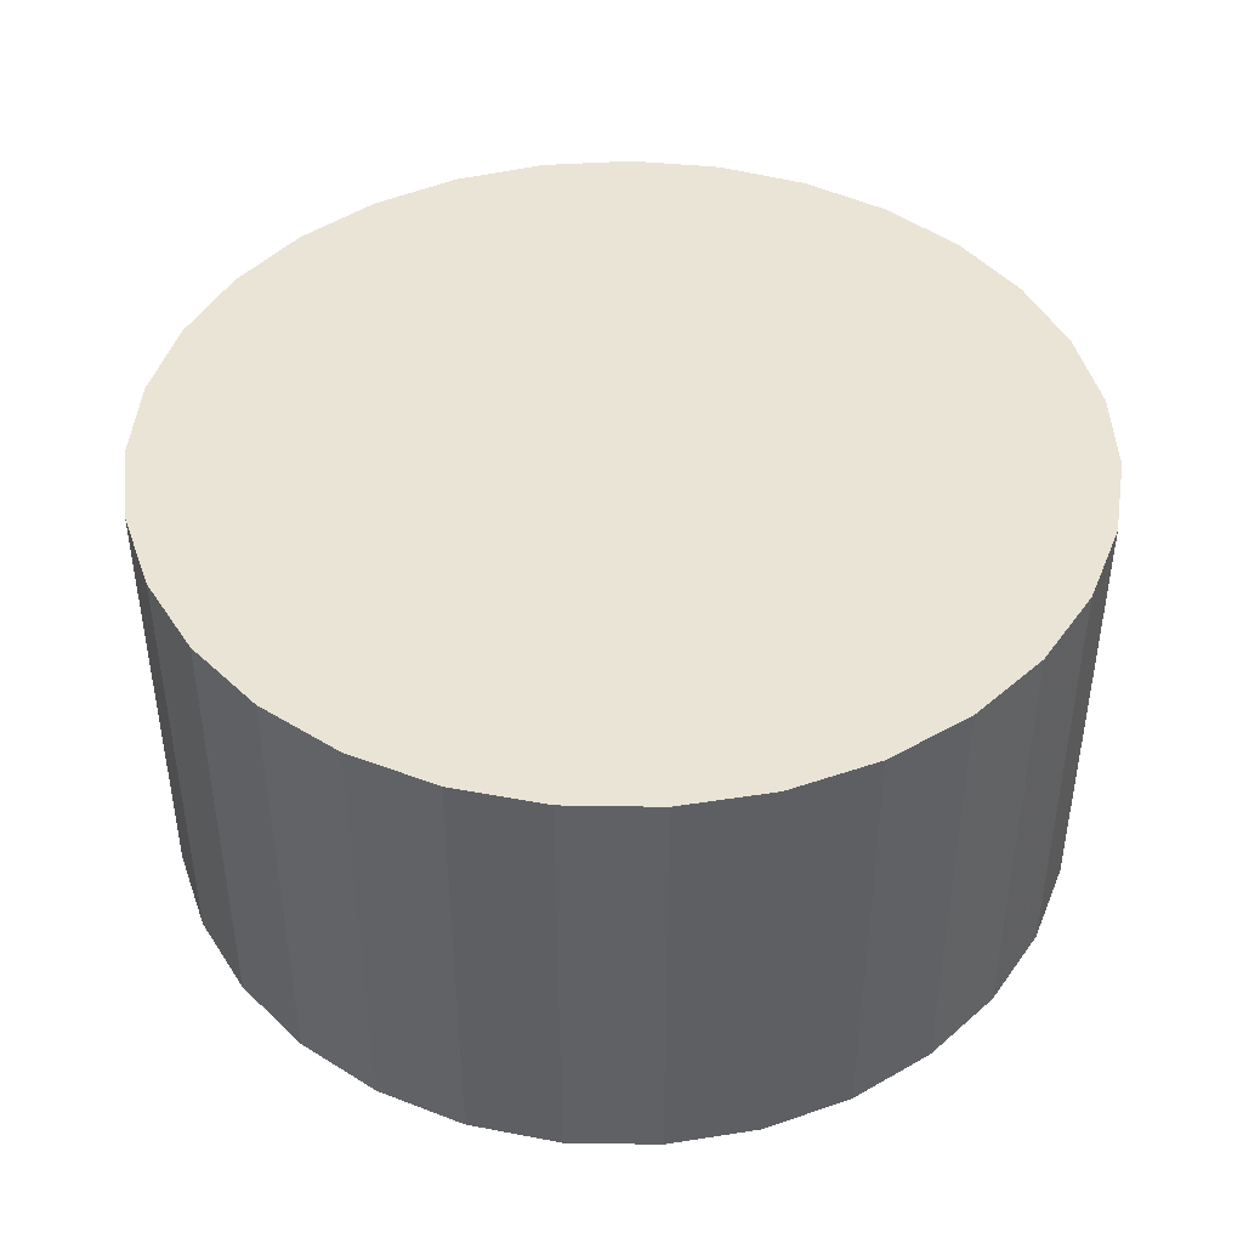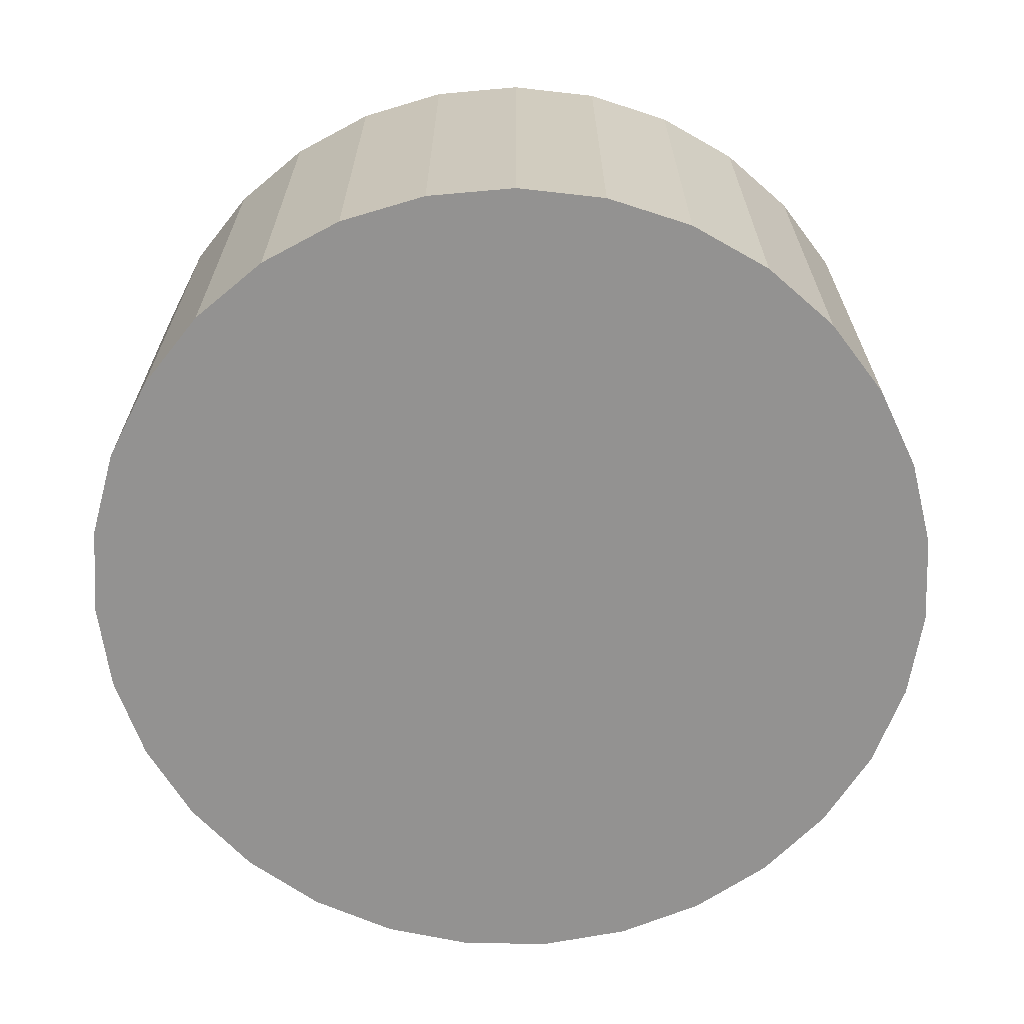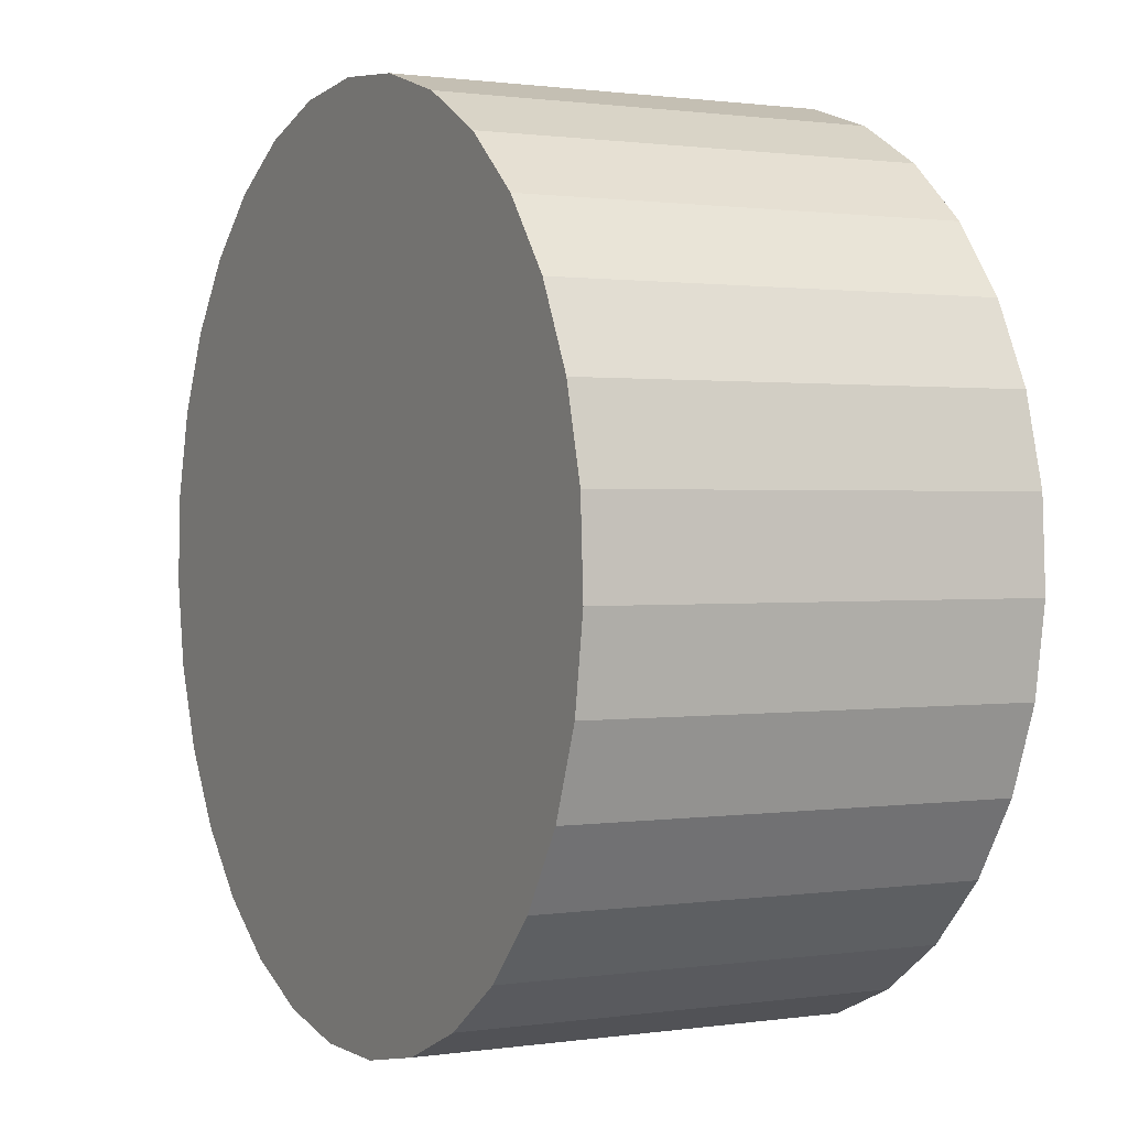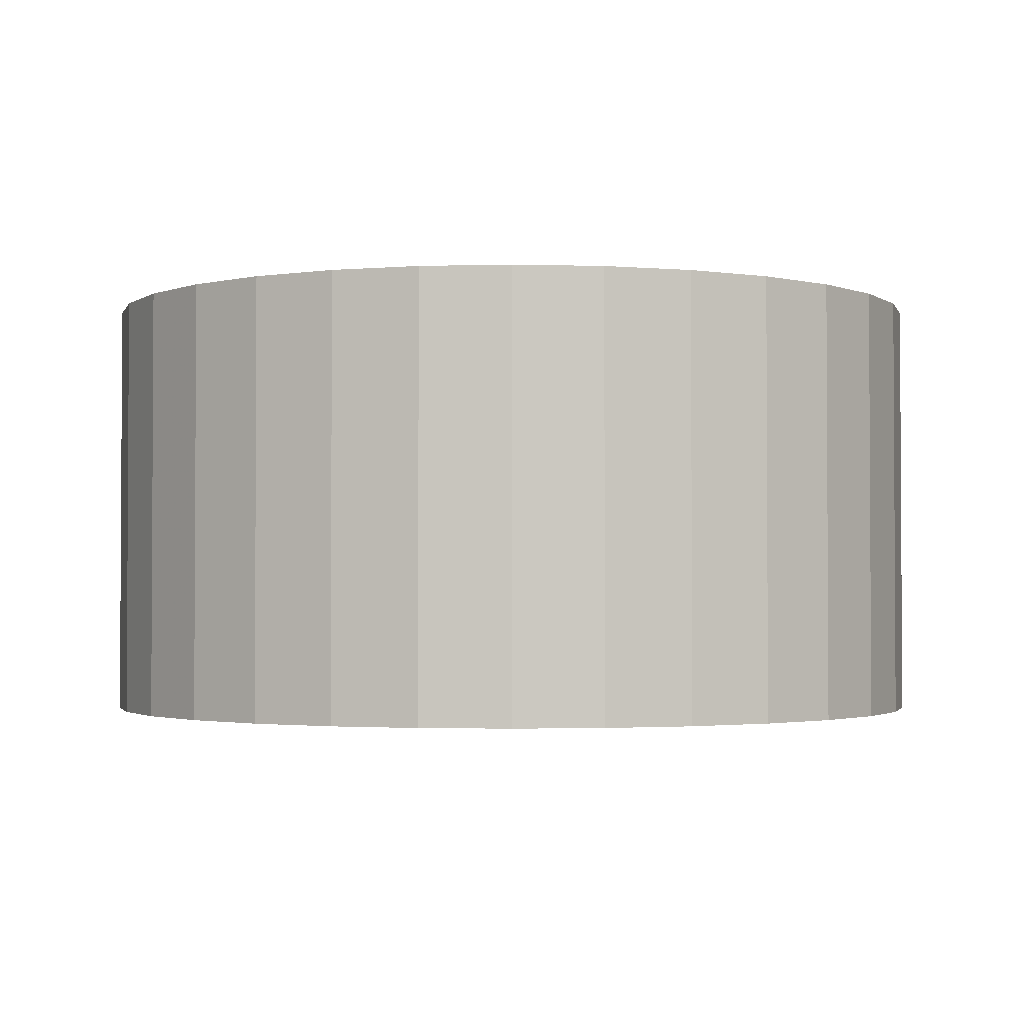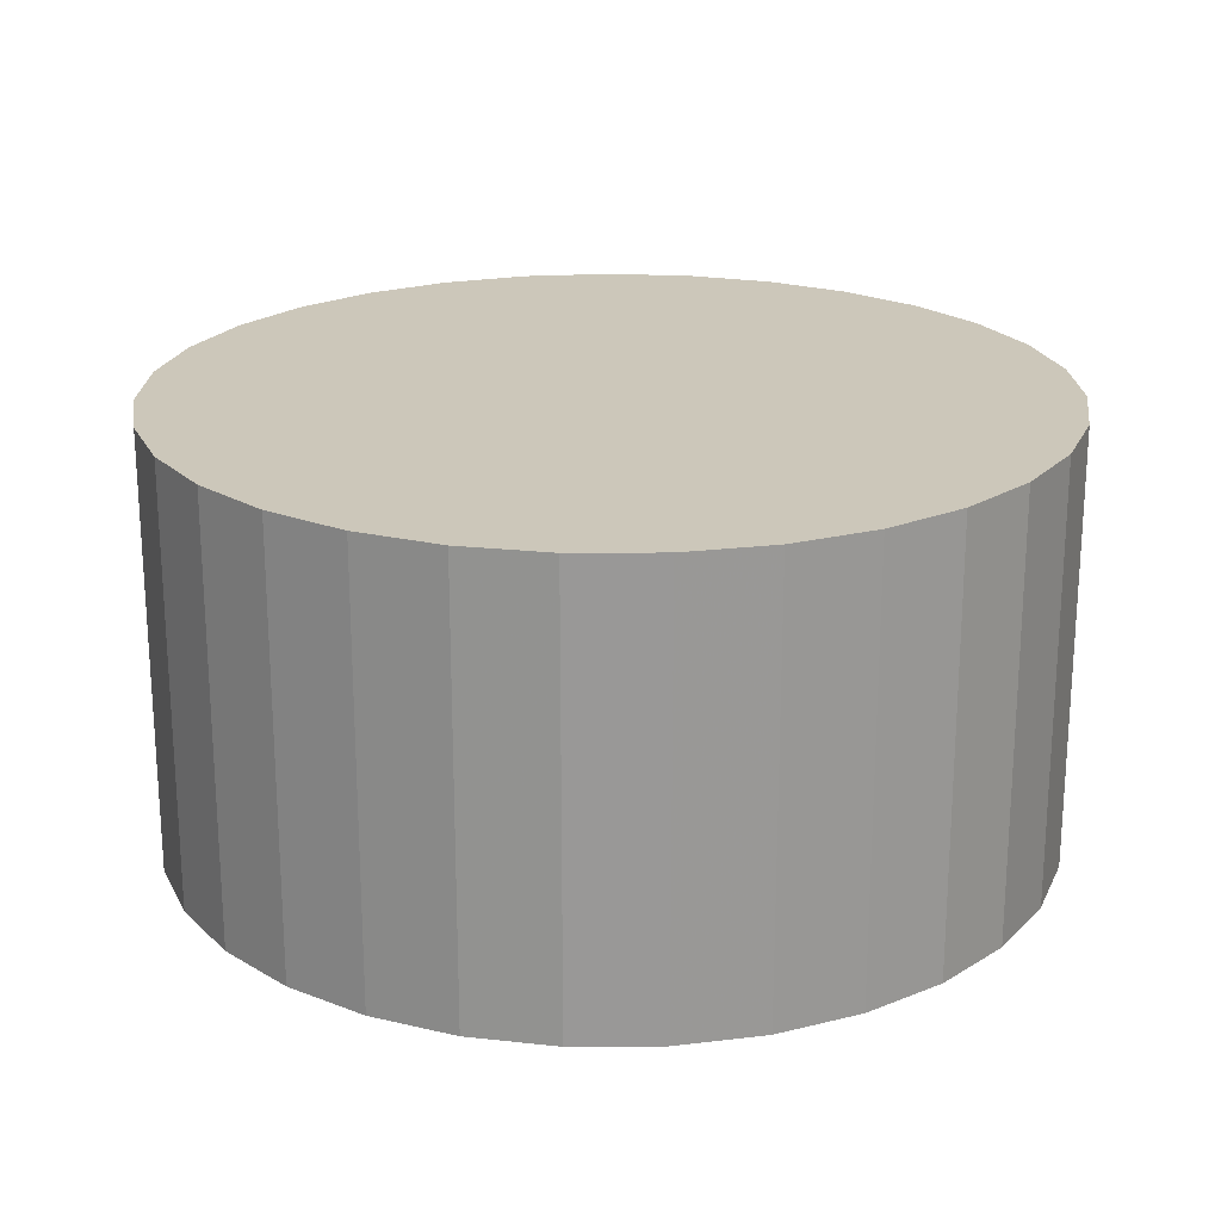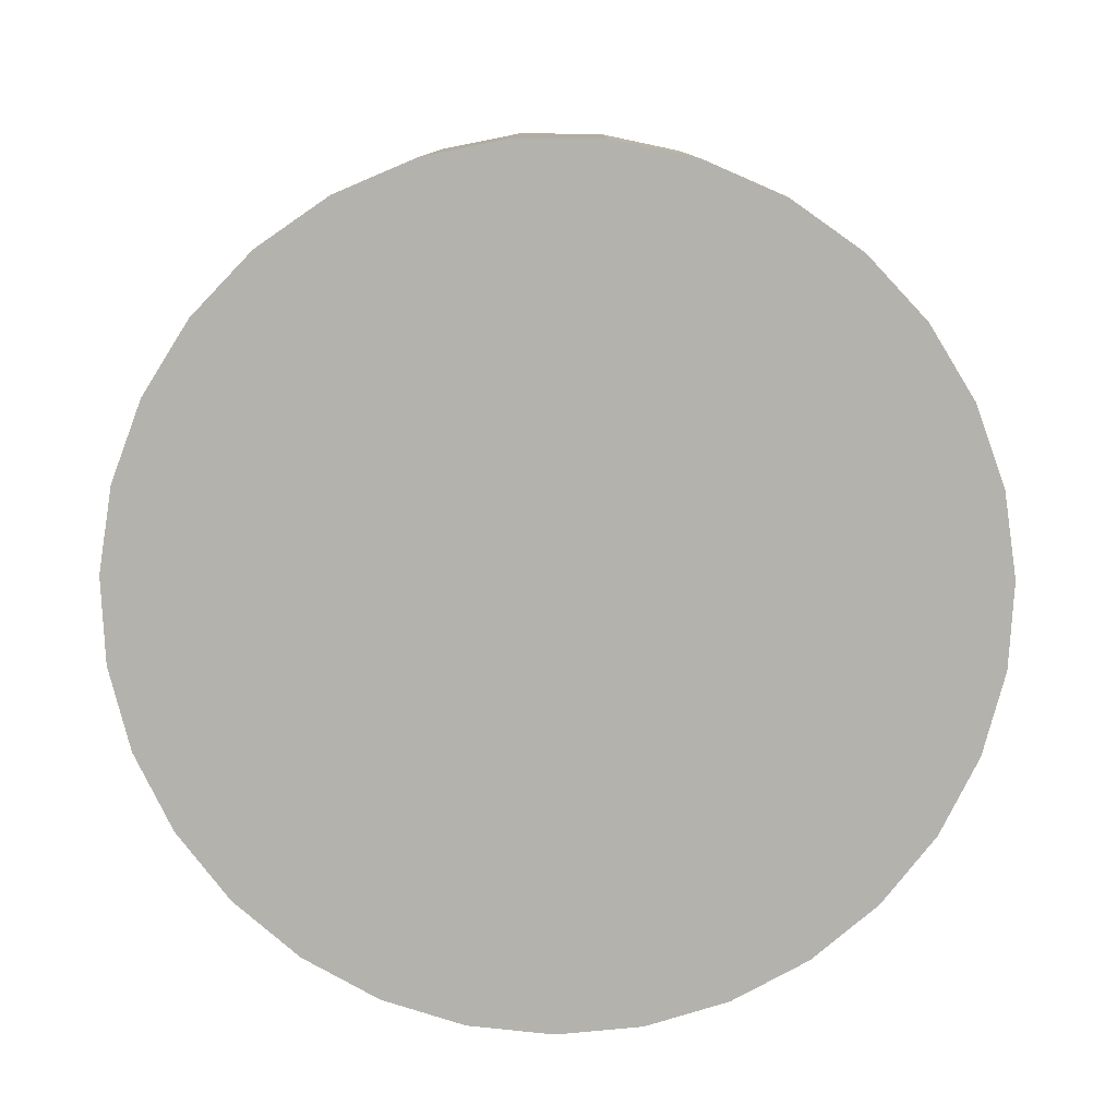
<metadata>
{"format":"obj","ext":"obj","renderer":"f3d","projection":"perspective","resolution":1024,"background":"white","views":[{"elev":43.6,"azim":65.0,"up":"+Y"},{"elev":-66.5,"azim":-105.2,"up":"+Y"},{"elev":1.0,"azim":61.7,"up":"+Z"},{"elev":-2.0,"azim":-116.2,"up":"+Y"},{"elev":21.4,"azim":144.6,"up":"+Y"},{"elev":-79.5,"azim":-64.2,"up":"+Y"}]}
</metadata>
<code>
v 0 -3.5 -3
v 0 3.5 -3
v -0 -3.5 4
v -0 3.5 4
v -6.564 -3.5 -0.5689
v -6.564 3.5 -0.5689
v 2.096 -3.5 -9.679
v 2.096 3.5 -9.679
v 6.919 -3.5 -1.94
v 6.919 3.5 -1.94
v 0.7082 -3.5 -9.964
v 0.7082 3.5 -9.964
v -6.777 -3.5 -4.755
v -6.777 3.5 -4.755
v -2.76 -3.5 3.433
v -2.76 3.5 3.433
v 5.074 -3.5 1.823
v 5.074 3.5 1.823
v 6.285 -3.5 -6.083
v 6.285 3.5 -6.083
v -5.941 -3.5 0.7027
v -5.941 3.5 0.7027
v -1.409 -3.5 3.857
v -1.409 3.5 3.857
v -4.56 -3.5 -8.311
v -4.56 3.5 -8.311
v 5.535 -3.5 -7.285
v 5.535 3.5 -7.285
v -3.397 -3.5 -9.12
v -3.397 3.5 -9.12
v 6.991 -3.5 -3.355
v 6.991 3.5 -3.355
v -3.999 -3.5 2.745
v -3.999 3.5 2.745
v 3.999 -3.5 2.745
v 3.999 3.5 2.745
v -6.991 -3.5 -3.355
v -6.991 3.5 -3.355
v 3.397 -3.5 -9.12
v 3.397 3.5 -9.12
v -5.535 -3.5 -7.285
v -5.535 3.5 -7.285
v 4.56 -3.5 -8.311
v 4.56 3.5 -8.311
v 1.409 -3.5 3.857
v 1.409 3.5 3.857
v 5.941 -3.5 0.7027
v 5.941 3.5 0.7027
v -6.285 -3.5 -6.083
v -6.285 3.5 -6.083
v -5.074 -3.5 1.823
v -5.074 3.5 1.823
v 2.76 -3.5 3.433
v 2.76 3.5 3.433
v 6.777 -3.5 -4.755
v 6.777 3.5 -4.755
v -0.7082 -3.5 -9.964
v -0.7082 3.5 -9.964
v -6.919 -3.5 -1.94
v -6.919 3.5 -1.94
v -2.096 -3.5 -9.679
v -2.096 3.5 -9.679
v 6.564 -3.5 -0.5689
v 6.564 3.5 -0.5689
f 1 45 53
f 1 53 35
f 1 35 17
f 1 17 47
f 1 47 63
f 1 63 9
f 1 9 31
f 1 31 55
f 1 55 19
f 1 19 27
f 1 27 43
f 1 43 39
f 1 39 7
f 1 7 11
f 1 11 57
f 1 57 61
f 1 61 29
f 1 29 25
f 1 25 41
f 1 41 49
f 1 49 13
f 1 13 37
f 1 37 59
f 1 59 5
f 1 5 21
f 1 21 51
f 1 51 33
f 1 33 15
f 1 15 23
f 1 23 3
f 1 3 45
f 54 46 2
f 36 54 2
f 18 36 2
f 48 18 2
f 64 48 2
f 10 64 2
f 32 10 2
f 56 32 2
f 20 56 2
f 28 20 2
f 44 28 2
f 40 44 2
f 8 40 2
f 12 8 2
f 58 12 2
f 62 58 2
f 30 62 2
f 26 30 2
f 42 26 2
f 50 42 2
f 14 50 2
f 38 14 2
f 60 38 2
f 6 60 2
f 22 6 2
f 52 22 2
f 34 52 2
f 16 34 2
f 24 16 2
f 4 24 2
f 46 4 2
f 46 54 45
f 45 54 53
f 54 36 53
f 53 36 35
f 36 18 35
f 35 18 17
f 18 48 17
f 17 48 47
f 48 64 47
f 47 64 63
f 64 10 63
f 63 10 9
f 10 32 9
f 9 32 31
f 32 56 31
f 31 56 55
f 56 20 55
f 55 20 19
f 20 28 19
f 19 28 27
f 28 44 27
f 27 44 43
f 44 40 43
f 43 40 39
f 40 8 39
f 39 8 7
f 8 12 7
f 7 12 11
f 12 58 11
f 11 58 57
f 58 62 57
f 57 62 61
f 62 30 61
f 61 30 29
f 30 26 29
f 29 26 25
f 26 42 25
f 25 42 41
f 42 50 41
f 41 50 49
f 50 14 49
f 49 14 13
f 14 38 13
f 13 38 37
f 38 60 37
f 37 60 59
f 60 6 59
f 59 6 5
f 6 22 5
f 5 22 21
f 22 52 21
f 21 52 51
f 52 34 51
f 51 34 33
f 34 16 33
f 33 16 15
f 16 24 15
f 15 24 23
f 4 46 3
f 3 46 45
f 24 4 23
f 23 4 3

</code>
